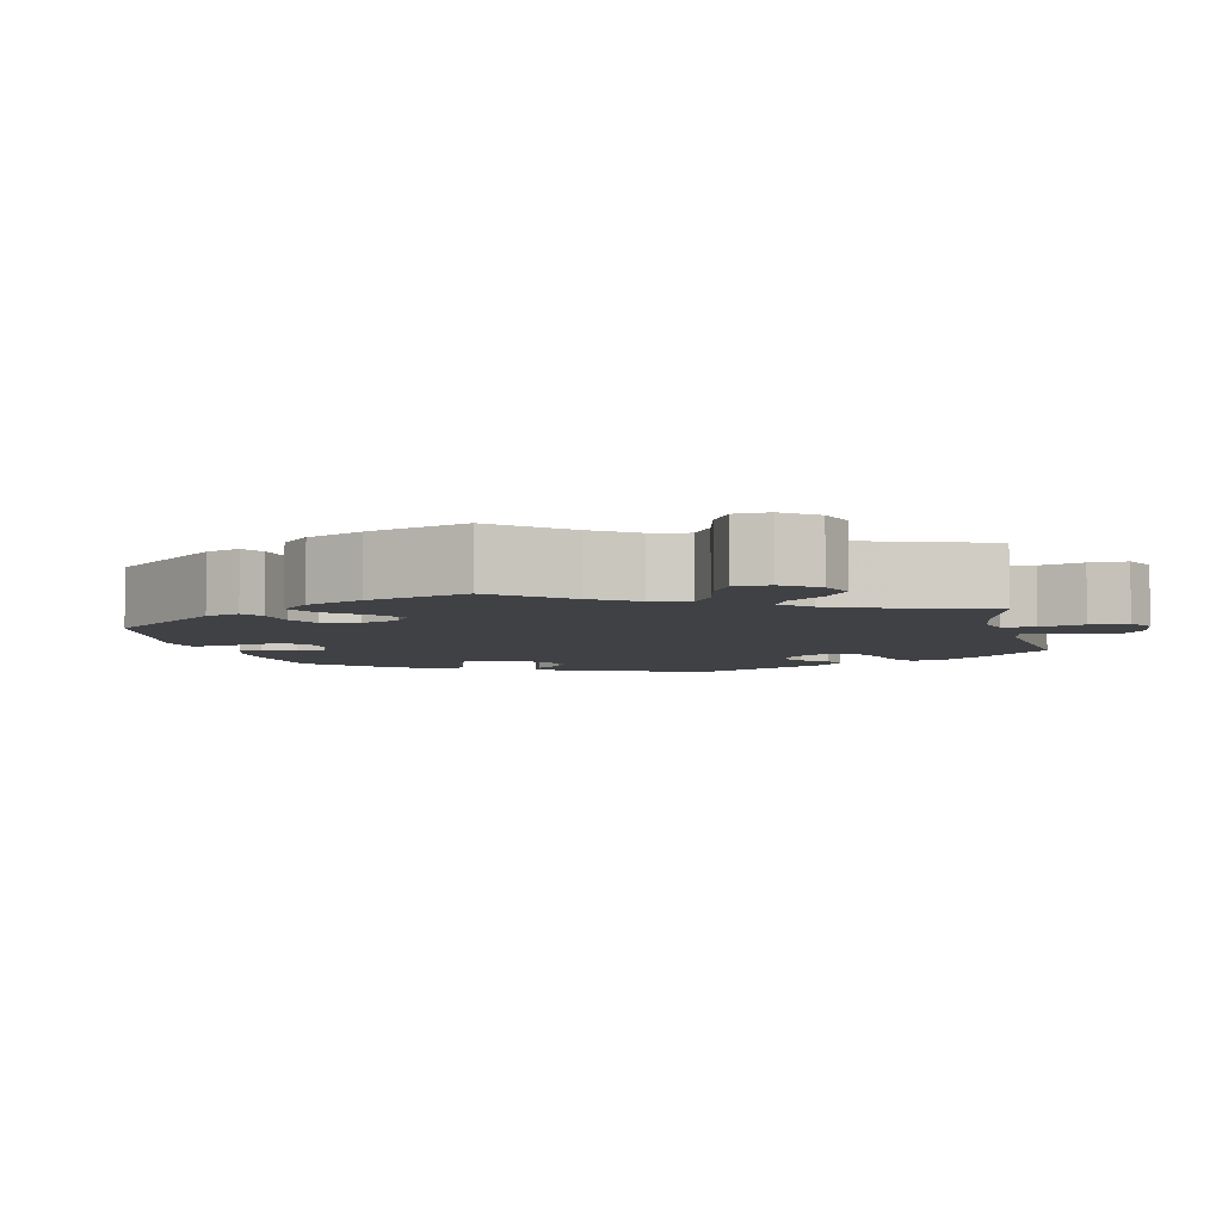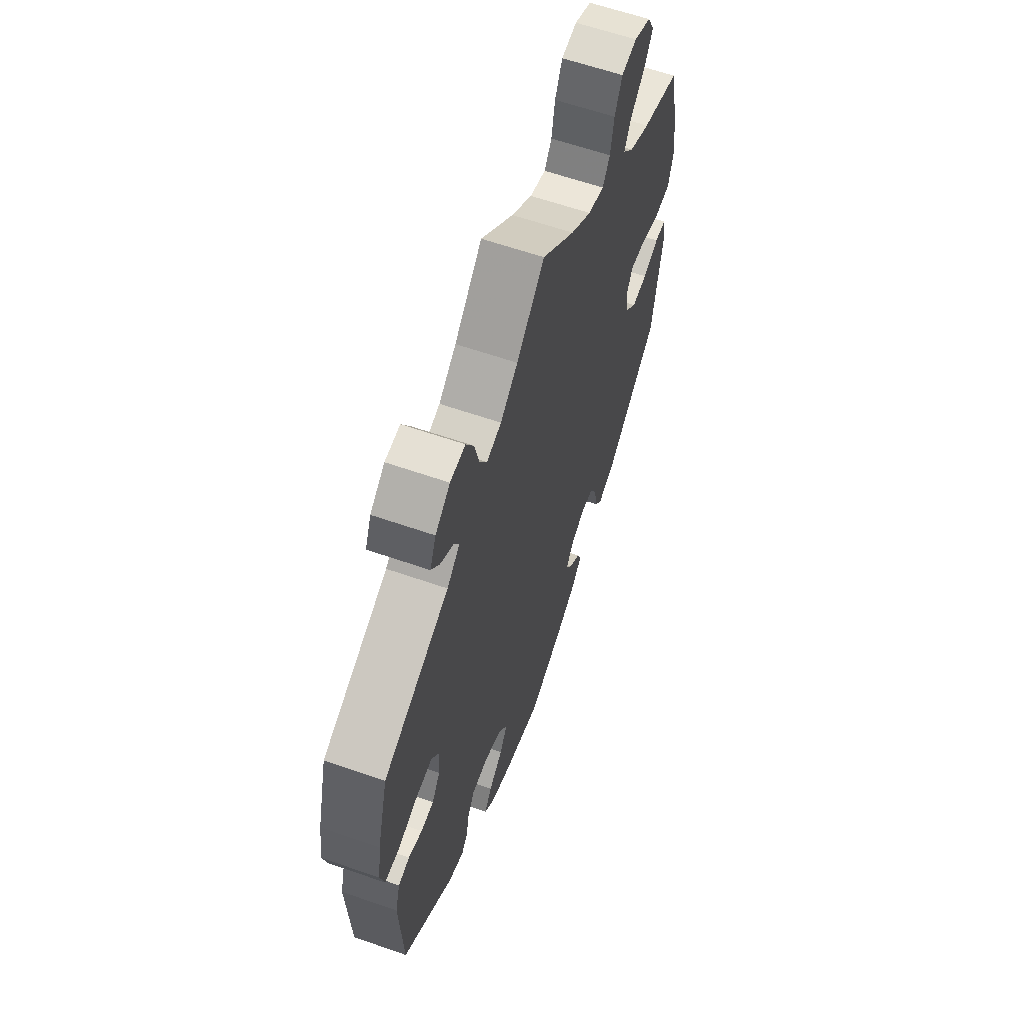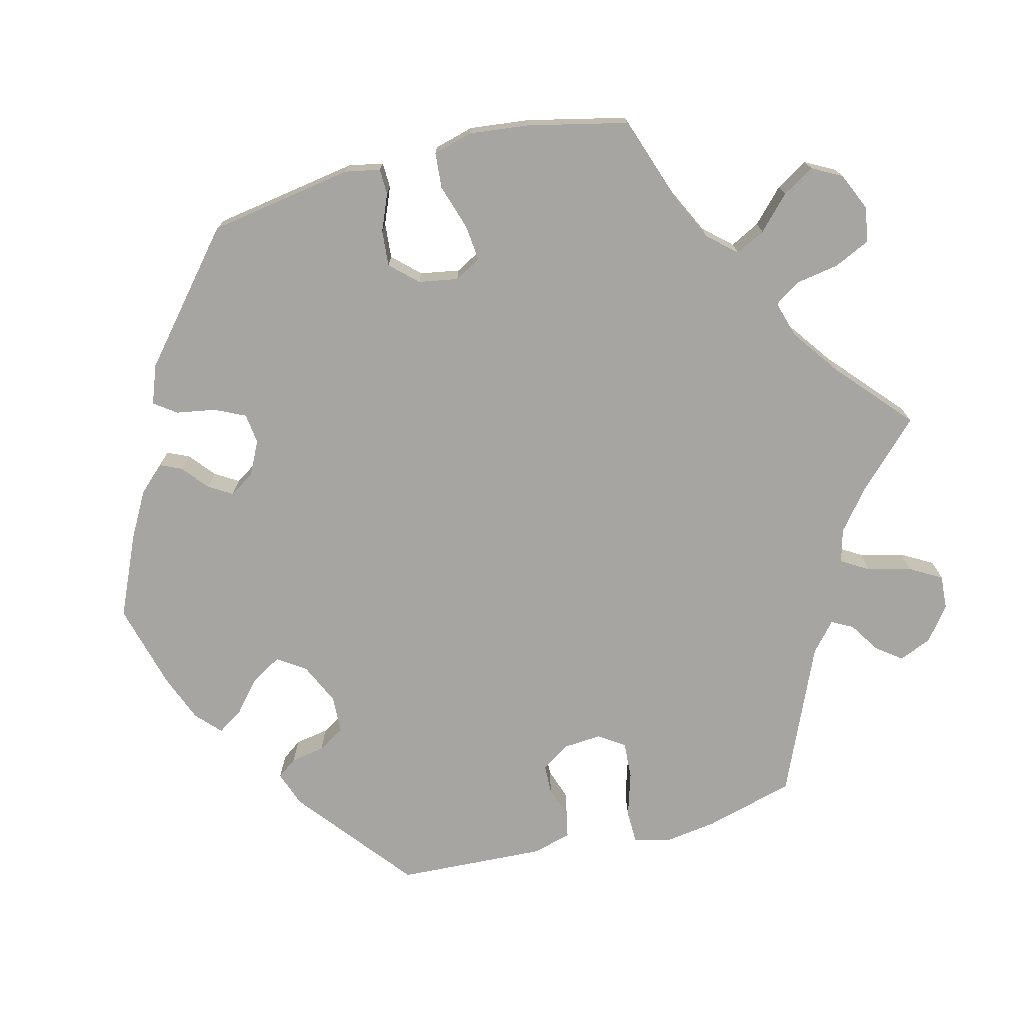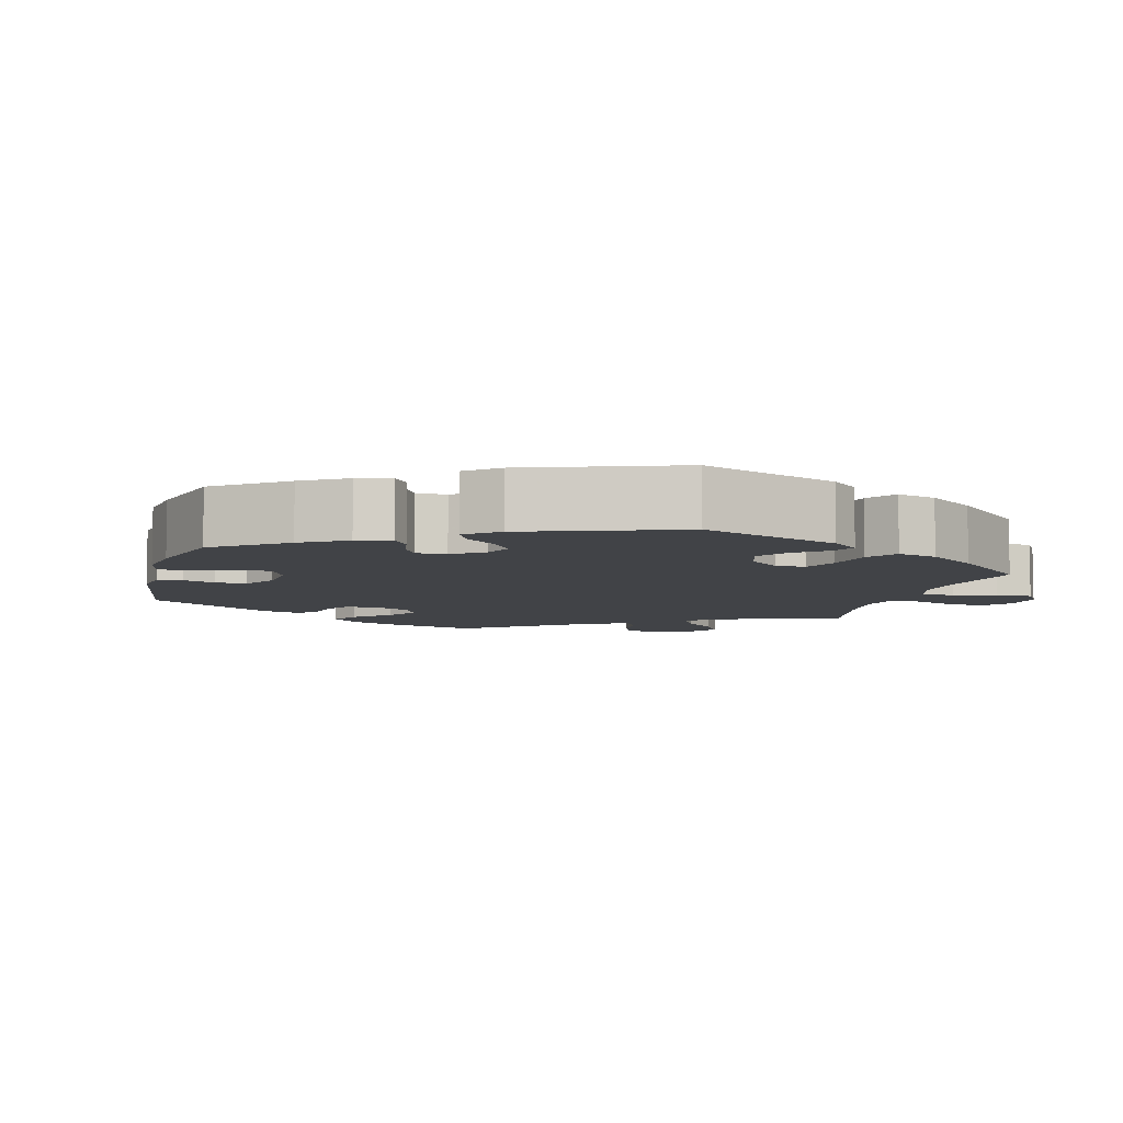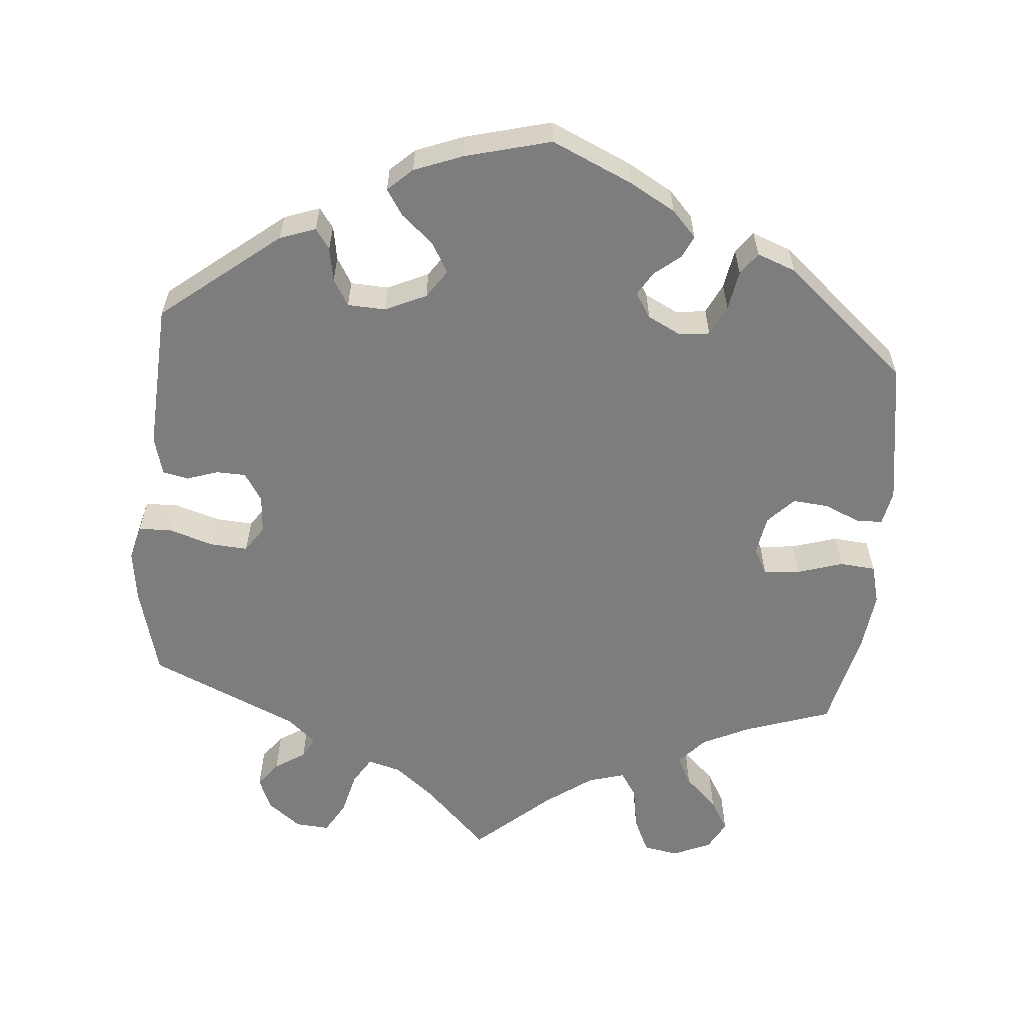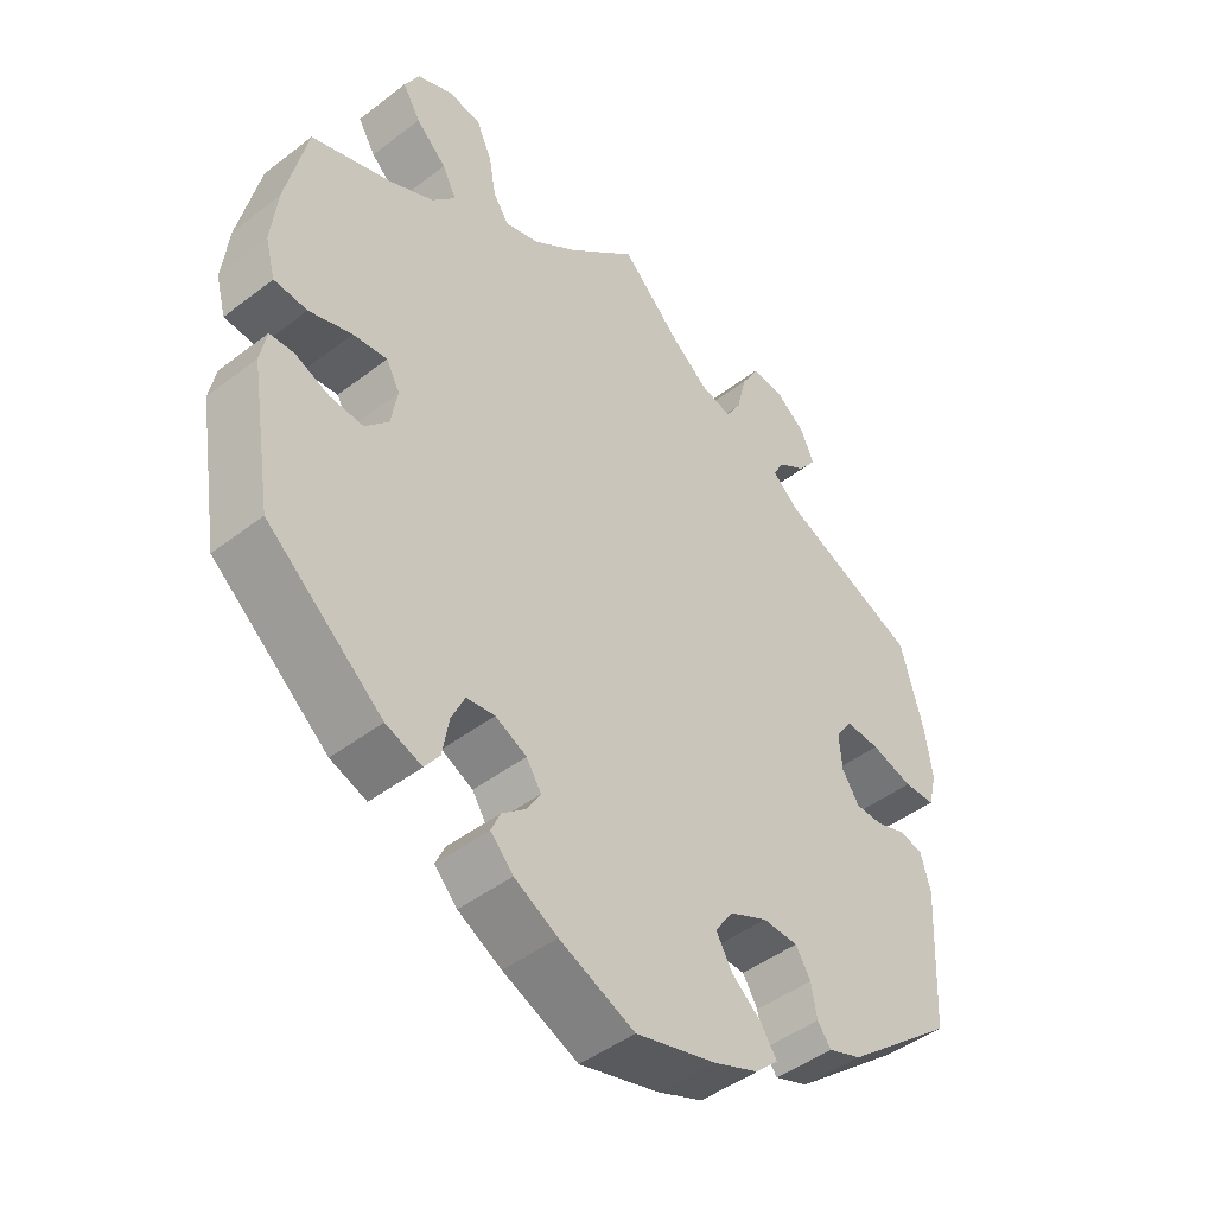
<metadata>
{"format":"obj","ext":"obj","renderer":"f3d","projection":"perspective","resolution":1024,"background":"white","views":[{"elev":-5.3,"azim":-46.5,"up":"+Y"},{"elev":61.5,"azim":109.6,"up":"+Z"},{"elev":-73.9,"azim":-75.7,"up":"+Y"},{"elev":-7.1,"azim":-135.1,"up":"+Y"},{"elev":-59.2,"azim":174.8,"up":"+Y"},{"elev":-45.5,"azim":-48.5,"up":"+Z"}]}
</metadata>
<code>
v -0.386 0.07 0.328
v -0.324 0.07 0.358
v -0.291 0.07 0.395
v -0.311 0.07 0.434
v -0.354 0.07 0.475
v -0.379 0.07 0.517
v -0.358 0.07 0.556
v -0.308 0.07 0.578
v -0.262 0.07 0.57
v -0.24 0.07 0.523
v -0.23 0.07 0.465
v -0.208 0.07 0.432
v -0.16 0.07 0.446
v -0.098 0.07 0.491
v 0 0.07 0.578
v 0.083 0.07 0.495
v 0.135 0.07 0.453
v 0.179 0.07 0.441
v 0.201 0.07 0.477
v 0.215 0.07 0.534
v 0.239 0.07 0.576
v 0.284 0.07 0.573
v 0.328 0.07 0.539
v 0.346 0.07 0.496
v 0.321 0.07 0.463
v 0.281 0.07 0.437
v 0.266 0.07 0.409
v 0.304 0.07 0.376
v 0.5 0.07 0.29
v 0.532 0.07 0.172
v 0.542 0.07 0.102
v 0.53 0.07 0.055
v 0.486 0.07 0.054
v 0.427 0.07 0.072
v 0.378 0.07 0.075
v 0.355 0.07 0.041
v 0.359 0.07 -0.01
v 0.383 0.07 -0.047
v 0.422 0.07 -0.048
v 0.463 0.07 -0.034
v 0.497 0.07 -0.041
v 0.511 0.07 -0.092
v 0.501 0.07 -0.288
v 0.347 0.07 -0.412
v 0.3 0.07 -0.429
v 0.281 0.07 -0.403
v 0.273 0.07 -0.358
v 0.252 0.07 -0.323
v 0.202 0.07 -0.321
v 0.148 0.07 -0.346
v 0.123 0.07 -0.383
v 0.146 0.07 -0.423
v 0.188 0.07 -0.459
v 0.21 0.07 -0.493
v 0.178 0.07 -0.523
v 0.114 0.07 -0.548
v 0.001 0.07 -0.578
v -0.105 0.07 -0.531
v -0.166 0.07 -0.497
v -0.198 0.07 -0.463
v -0.185 0.07 -0.434
v -0.151 0.07 -0.406
v -0.132 0.07 -0.375
v -0.153 0.07 -0.342
v -0.197 0.07 -0.32
v -0.237 0.07 -0.325
v -0.256 0.07 -0.365
v -0.265 0.07 -0.417
v -0.286 0.07 -0.446
v -0.337 0.07 -0.427
v -0.5 0.07 -0.289
v -0.531 0.07 -0.098
v -0.522 0.07 -0.052
v -0.488 0.07 -0.051
v -0.44 0.07 -0.071
v -0.393 0.07 -0.075
v -0.36 0.07 -0.04
v -0.351 0.07 0.012
v -0.37 0.07 0.047
v -0.418 0.07 0.042
v -0.478 0.07 0.023
v -0.525 0.07 0.027
v -0.539 0.07 0.079
v -0.53 0.07 0.158
v -0.5 0.07 0.289
v -0.386 0 0.328
v -0.324 0 0.358
v -0.291 0 0.395
v -0.311 0 0.434
v -0.354 0 0.475
v -0.379 0 0.517
v -0.358 0 0.556
v -0.308 0 0.578
v -0.262 0 0.57
v -0.24 0 0.523
v -0.23 0 0.465
v -0.208 0 0.432
v -0.16 0 0.446
v -0.098 0 0.491
v 0 0 0.578
v 0.083 0 0.495
v 0.135 0 0.453
v 0.179 0 0.441
v 0.201 0 0.477
v 0.215 0 0.534
v 0.239 0 0.576
v 0.284 0 0.573
v 0.328 0 0.539
v 0.346 0 0.496
v 0.321 0 0.463
v 0.281 0 0.437
v 0.266 0 0.409
v 0.304 0 0.376
v 0.5 0 0.29
v 0.532 0 0.172
v 0.542 0 0.102
v 0.53 0 0.055
v 0.486 0 0.054
v 0.427 0 0.072
v 0.378 0 0.075
v 0.355 0 0.041
v 0.359 0 -0.01
v 0.383 0 -0.047
v 0.422 0 -0.048
v 0.463 0 -0.034
v 0.497 0 -0.041
v 0.511 0 -0.092
v 0.501 0 -0.288
v 0.347 0 -0.412
v 0.3 0 -0.429
v 0.281 0 -0.403
v 0.273 0 -0.358
v 0.252 0 -0.323
v 0.202 0 -0.321
v 0.148 0 -0.346
v 0.123 0 -0.383
v 0.146 0 -0.423
v 0.188 0 -0.459
v 0.21 0 -0.493
v 0.178 0 -0.523
v 0.114 0 -0.548
v 0.001 0 -0.578
v -0.105 0 -0.531
v -0.166 0 -0.497
v -0.198 0 -0.463
v -0.185 0 -0.434
v -0.151 0 -0.406
v -0.132 0 -0.375
v -0.153 0 -0.342
v -0.197 0 -0.32
v -0.237 0 -0.325
v -0.256 0 -0.365
v -0.265 0 -0.417
v -0.286 0 -0.446
v -0.337 0 -0.427
v -0.5 0 -0.289
v -0.531 0 -0.098
v -0.522 0 -0.052
v -0.488 0 -0.051
v -0.44 0 -0.071
v -0.393 0 -0.075
v -0.36 0 -0.04
v -0.351 0 0.012
v -0.37 0 0.047
v -0.418 0 0.042
v -0.478 0 0.023
v -0.525 0 0.027
v -0.539 0 0.079
v -0.53 0 0.158
v -0.5 0 0.289
f 84 85 1
f 83 84 1 2
f 80 81 82 83
f 79 80 83 2
f 78 79 2 3
f 72 73 74 75
f 72 75 76
f 71 72 76
f 70 71 76 77
f 67 68 69 70
f 66 67 70 77
f 59 60 61 62
f 59 62 63
f 58 59 63
f 57 58 63
f 56 57 63 64
f 52 53 54 55
f 51 52 55 56
f 44 45 46 47
f 44 47 48
f 43 44 48
f 42 43 48 49
f 39 40 41 42
f 38 39 42 49
f 31 32 33 34
f 31 34 35
f 28 29 30 31
f 27 28 31 35
f 23 24 25 26
f 23 26 27
f 22 23 27
f 19 20 21 22
f 18 19 22 27
f 17 18 27 35
f 14 15 16
f 13 14 16 17
f 12 13 17 35
f 8 9 10 11
f 8 11 12
f 7 8 12
f 4 5 6 7
f 3 4 7 12
f 78 3 12 35
f 65 66 77 78
f 64 65 78 35
f 51 56 64
f 50 51 64
f 37 38 49 50
f 36 37 50 64
f 35 36 64
f 86 170 169
f 87 86 169 168
f 168 167 166 165
f 87 168 165 164
f 88 87 164 163
f 160 159 158 157
f 161 160 157
f 161 157 156
f 162 161 156 155
f 155 154 153 152
f 162 155 152 151
f 147 146 145 144
f 148 147 144
f 148 144 143
f 148 143 142
f 149 148 142 141
f 140 139 138 137
f 141 140 137 136
f 132 131 130 129
f 133 132 129
f 133 129 128
f 134 133 128 127
f 127 126 125 124
f 134 127 124 123
f 119 118 117 116
f 120 119 116
f 116 115 114 113
f 120 116 113 112
f 111 110 109 108
f 112 111 108
f 112 108 107
f 107 106 105 104
f 112 107 104 103
f 120 112 103 102
f 101 100 99
f 102 101 99 98
f 120 102 98 97
f 96 95 94 93
f 97 96 93
f 97 93 92
f 92 91 90 89
f 97 92 89 88
f 120 97 88 163
f 163 162 151 150
f 120 163 150 149
f 149 141 136
f 149 136 135
f 135 134 123 122
f 149 135 122 121
f 149 121 120
f 1 86 87 2
f 2 87 88 3
f 3 88 89 4
f 4 89 90 5
f 5 90 91 6
f 6 91 92 7
f 7 92 93 8
f 8 93 94 9
f 9 94 95 10
f 10 95 96 11
f 11 96 97 12
f 12 97 98 13
f 13 98 99 14
f 14 99 100 15
f 15 100 101 16
f 16 101 102 17
f 17 102 103 18
f 18 103 104 19
f 19 104 105 20
f 20 105 106 21
f 21 106 107 22
f 22 107 108 23
f 23 108 109 24
f 24 109 110 25
f 25 110 111 26
f 26 111 112 27
f 27 112 113 28
f 28 113 114 29
f 29 114 115 30
f 30 115 116 31
f 31 116 117 32
f 32 117 118 33
f 33 118 119 34
f 34 119 120 35
f 35 120 121 36
f 36 121 122 37
f 37 122 123 38
f 38 123 124 39
f 39 124 125 40
f 40 125 126 41
f 41 126 127 42
f 42 127 128 43
f 43 128 129 44
f 44 129 130 45
f 45 130 131 46
f 46 131 132 47
f 47 132 133 48
f 48 133 134 49
f 49 134 135 50
f 50 135 136 51
f 51 136 137 52
f 52 137 138 53
f 53 138 139 54
f 54 139 140 55
f 55 140 141 56
f 56 141 142 57
f 57 142 143 58
f 58 143 144 59
f 59 144 145 60
f 60 145 146 61
f 61 146 147 62
f 62 147 148 63
f 63 148 149 64
f 64 149 150 65
f 65 150 151 66
f 66 151 152 67
f 67 152 153 68
f 68 153 154 69
f 69 154 155 70
f 70 155 156 71
f 71 156 157 72
f 72 157 158 73
f 73 158 159 74
f 74 159 160 75
f 75 160 161 76
f 76 161 162 77
f 77 162 163 78
f 78 163 164 79
f 79 164 165 80
f 80 165 166 81
f 81 166 167 82
f 82 167 168 83
f 83 168 169 84
f 84 169 170 85
f 85 170 86 1

</code>
